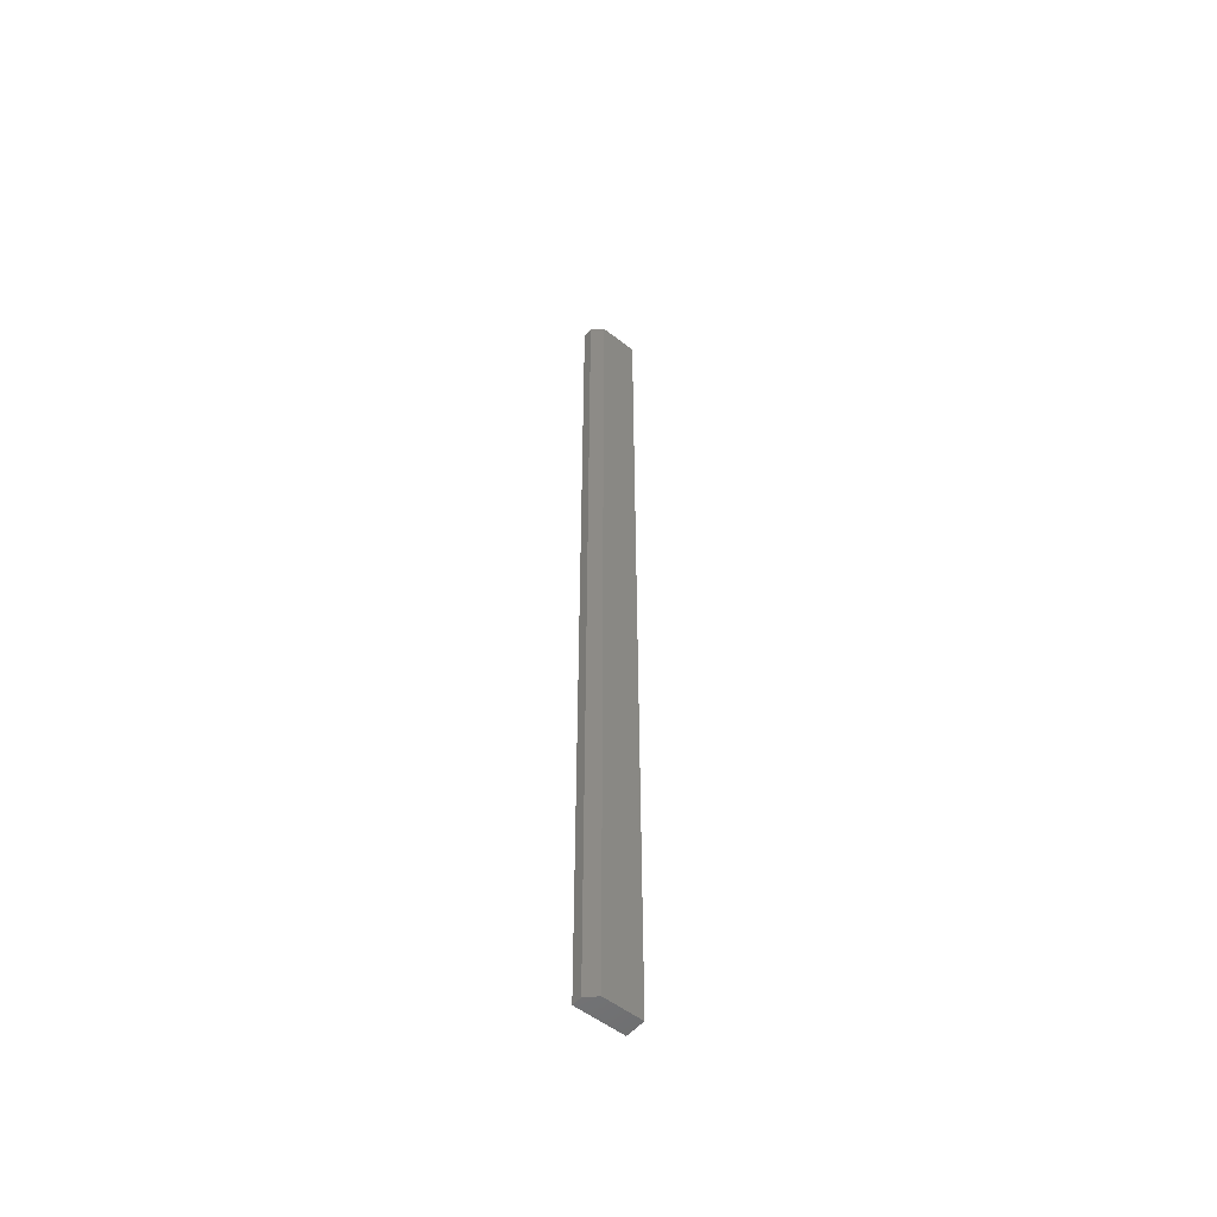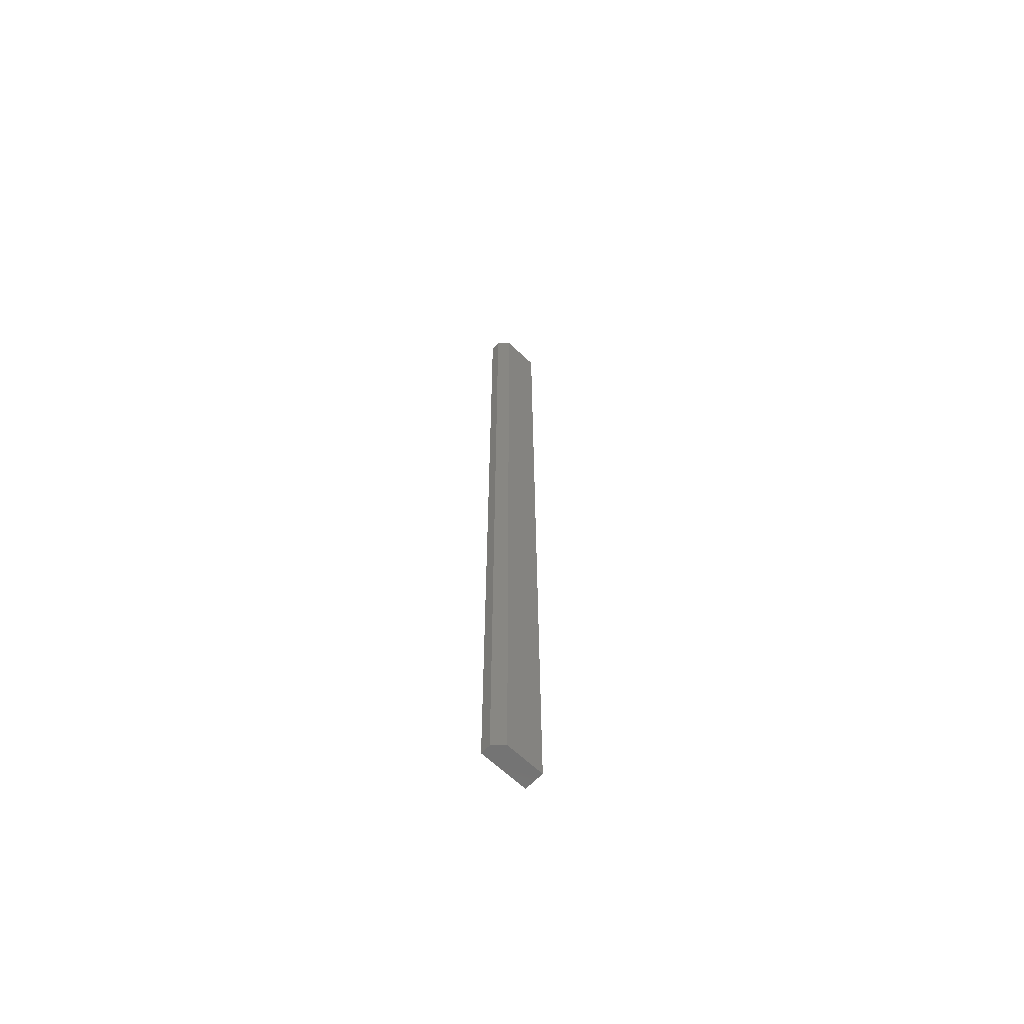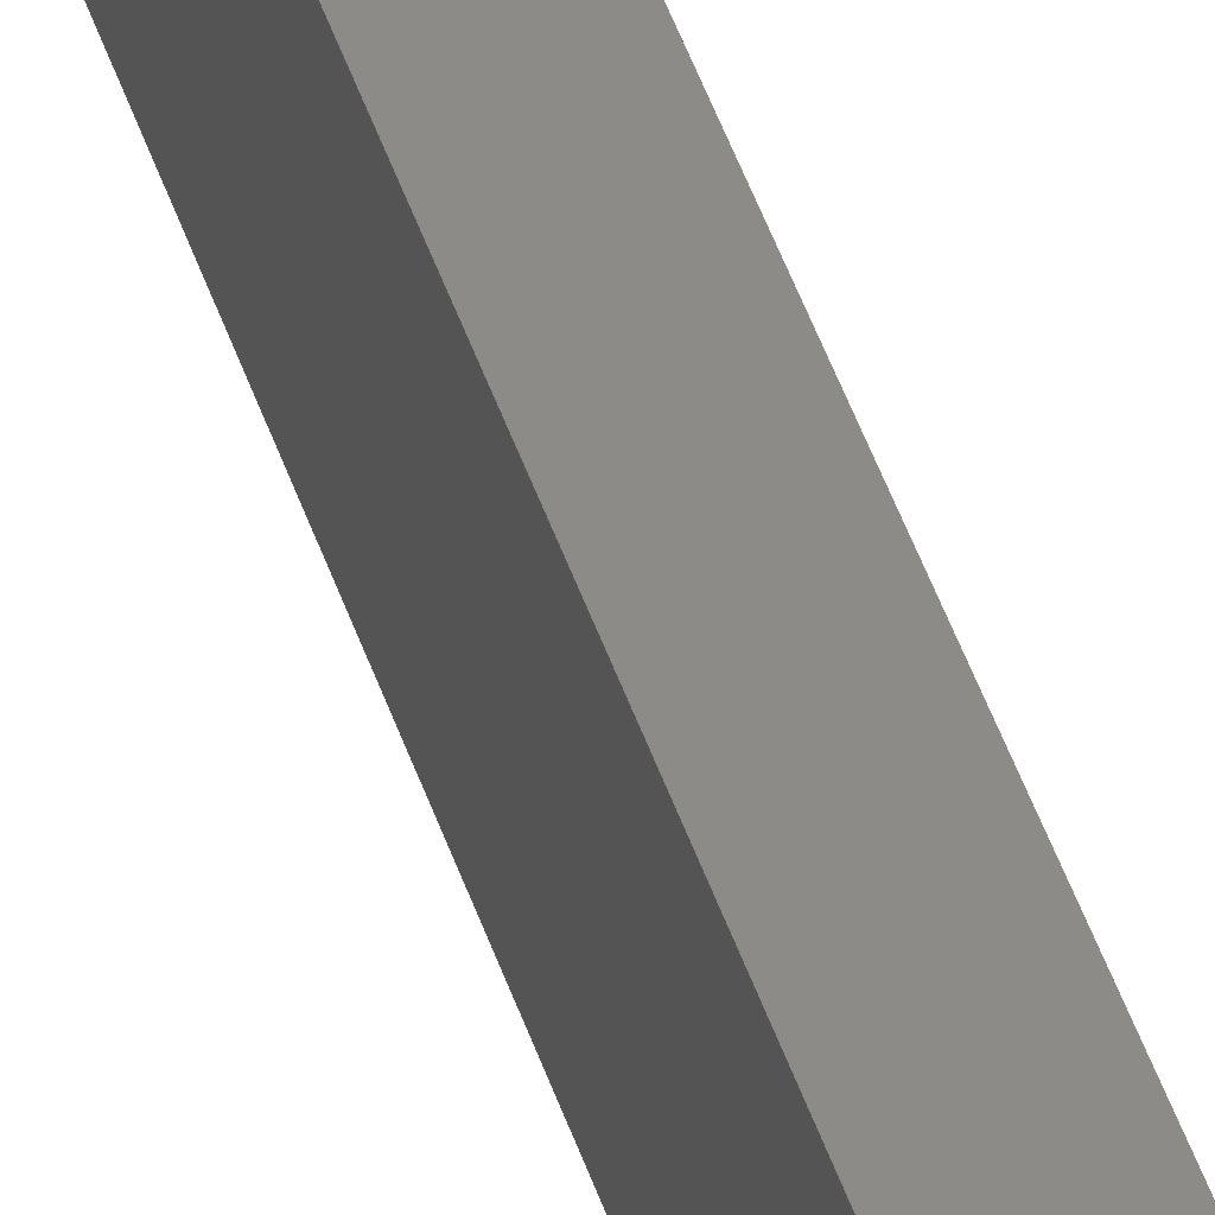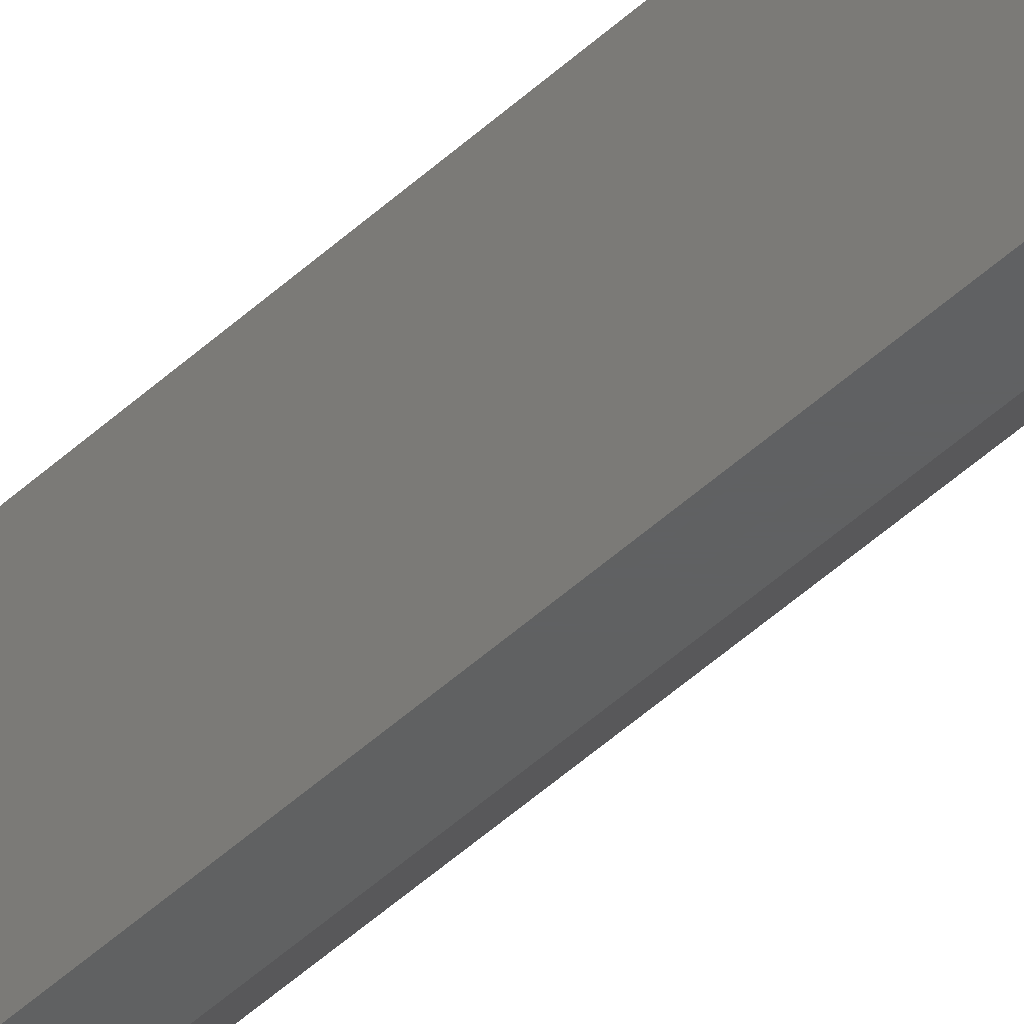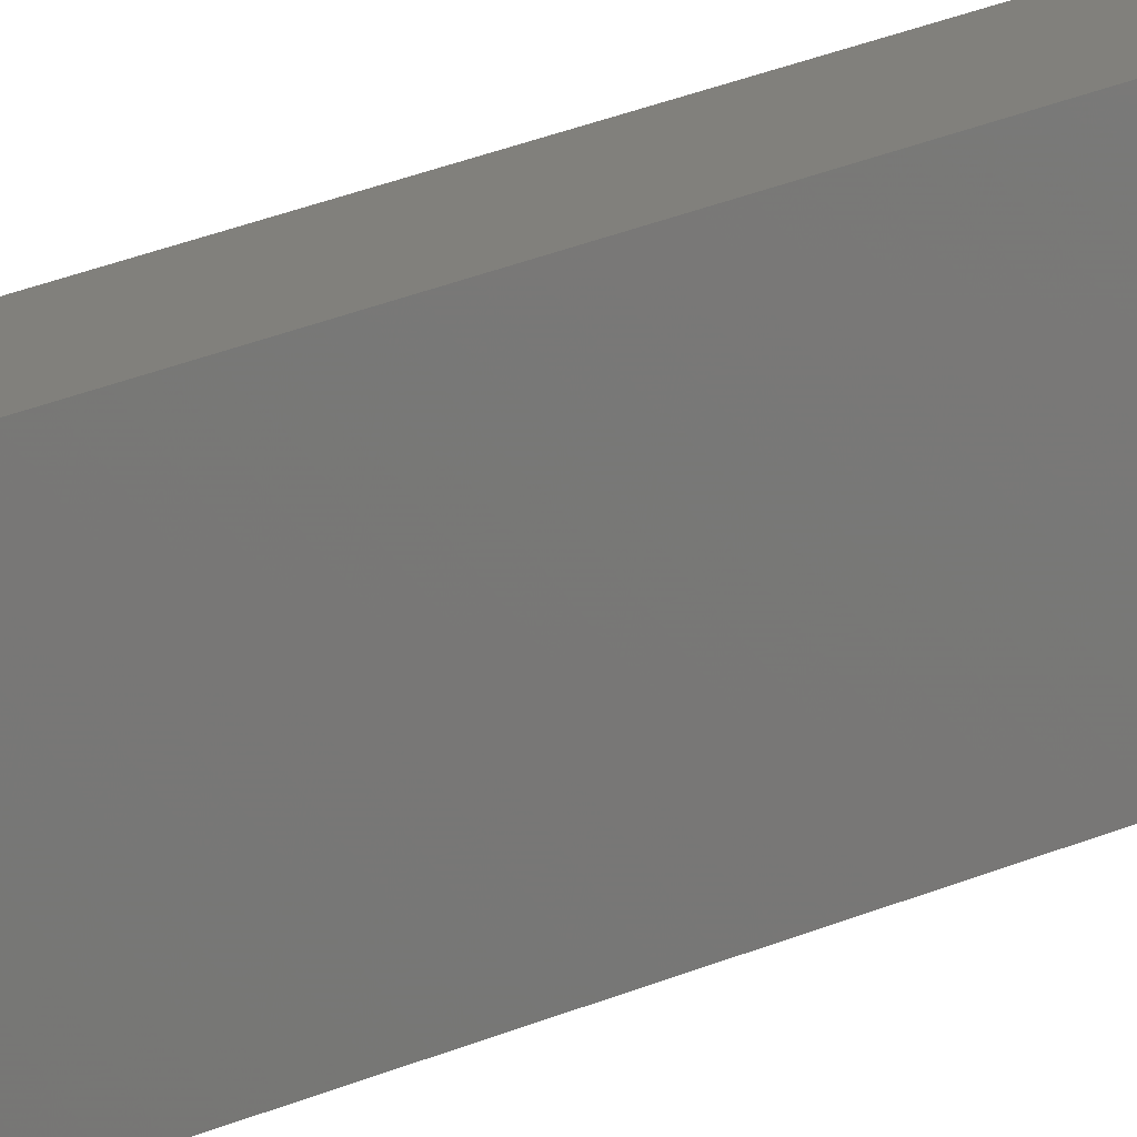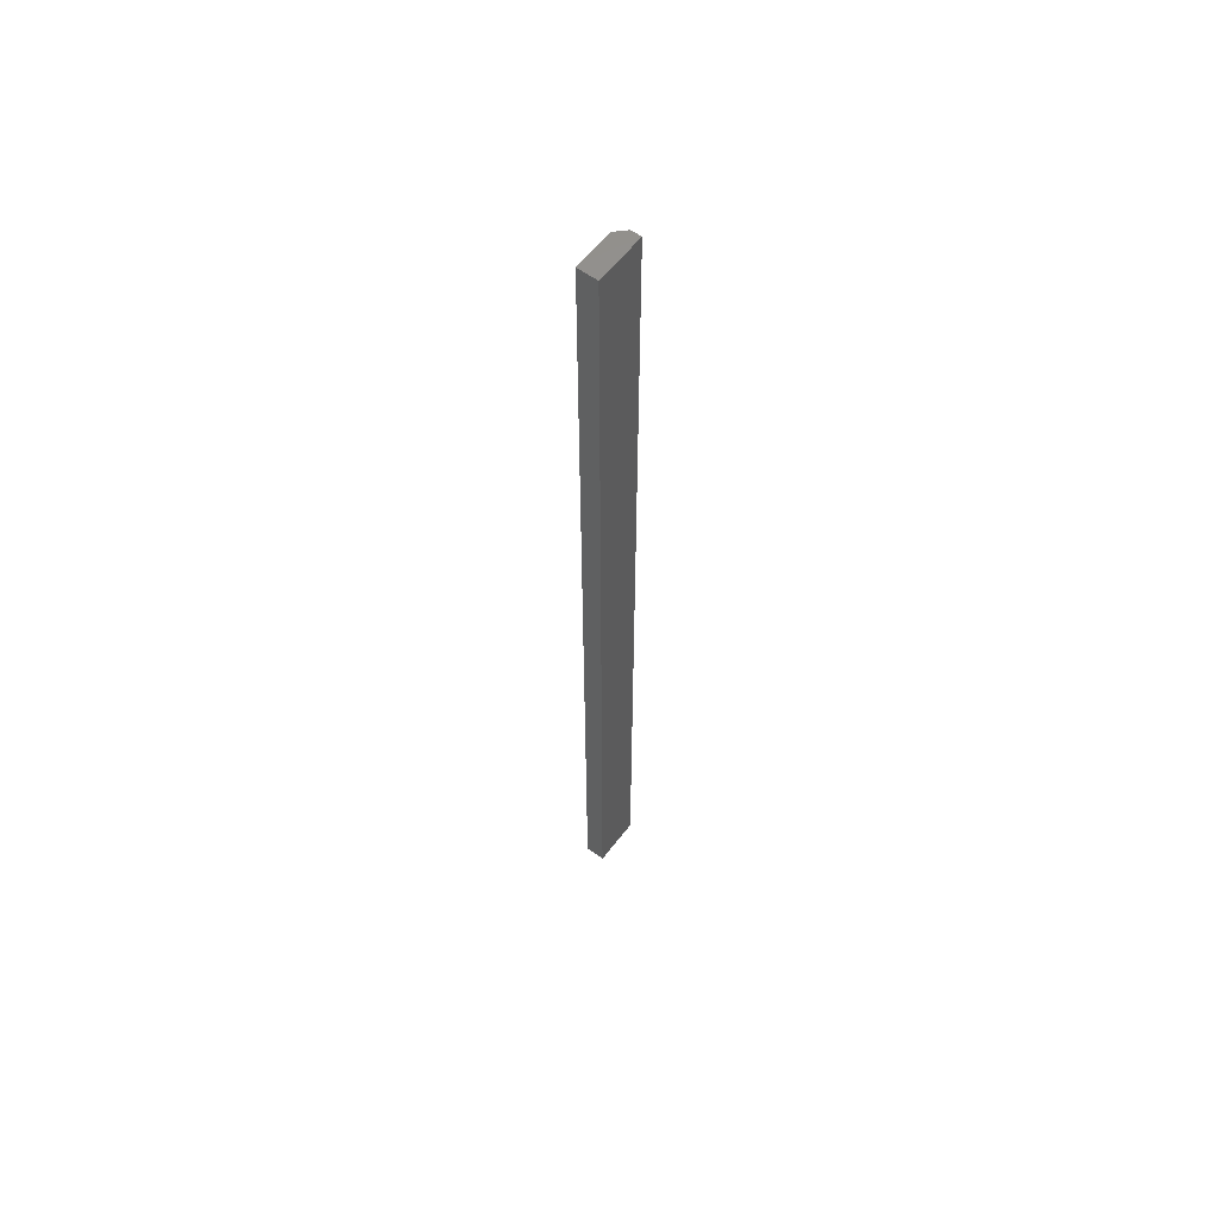
<metadata>
{"format":"stl","ext":"stl","renderer":"f3d","projection":"perspective","resolution":1024,"background":"white","views":[{"elev":-53.4,"azim":-129.9,"up":"+Y"},{"elev":-64.8,"azim":-133.7,"up":"+Y"},{"elev":33.7,"azim":-13.8,"up":"+Z"},{"elev":-41.4,"azim":139.3,"up":"+Z"},{"elev":14.0,"azim":37.8,"up":"+Z"},{"elev":58.9,"azim":37.1,"up":"+Y"}]}
</metadata>
<code>
# stl→obj: 10 verts, 16 faces
v 0.007812 0 0
v 0.007812 0.75 0
v 0.01579 0 0
v 0.01579 0.75 0
v 0 0.75 0.03906
v 0 0.75 0.007812
v 0 0 0.03906
v 0 0 0.007812
v 0.01579 0.75 0.03906
v 0.01579 0 0.03906
f 1 2 3
f 3 2 4
f 5 6 7
f 7 6 8
f 5 9 6
f 6 9 4
f 6 4 2
f 10 7 3
f 3 7 8
f 3 8 1
f 6 2 8
f 8 2 1
f 7 10 5
f 5 10 9
f 10 3 9
f 9 3 4

</code>
